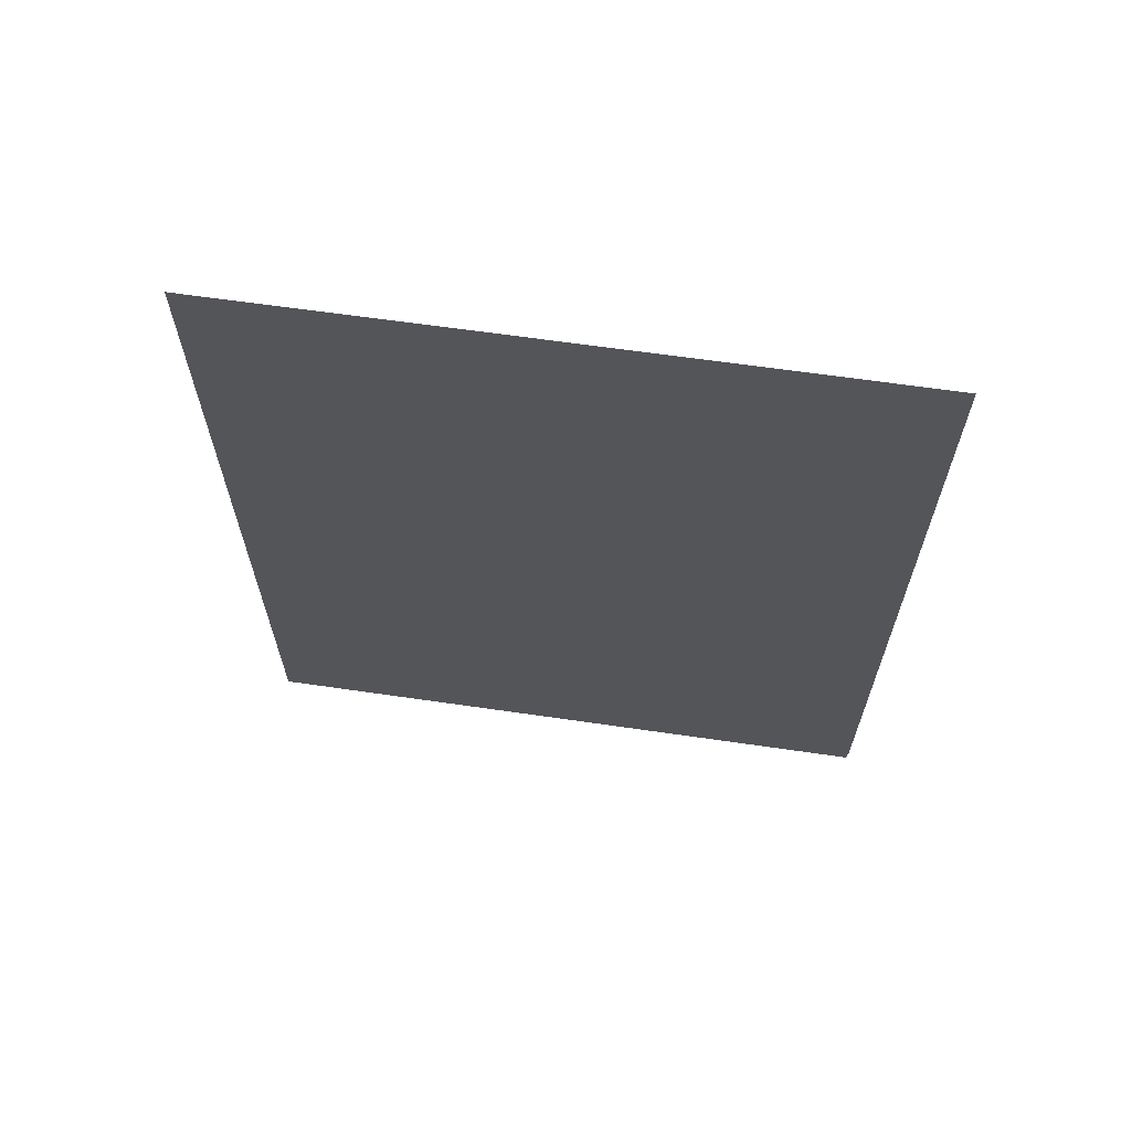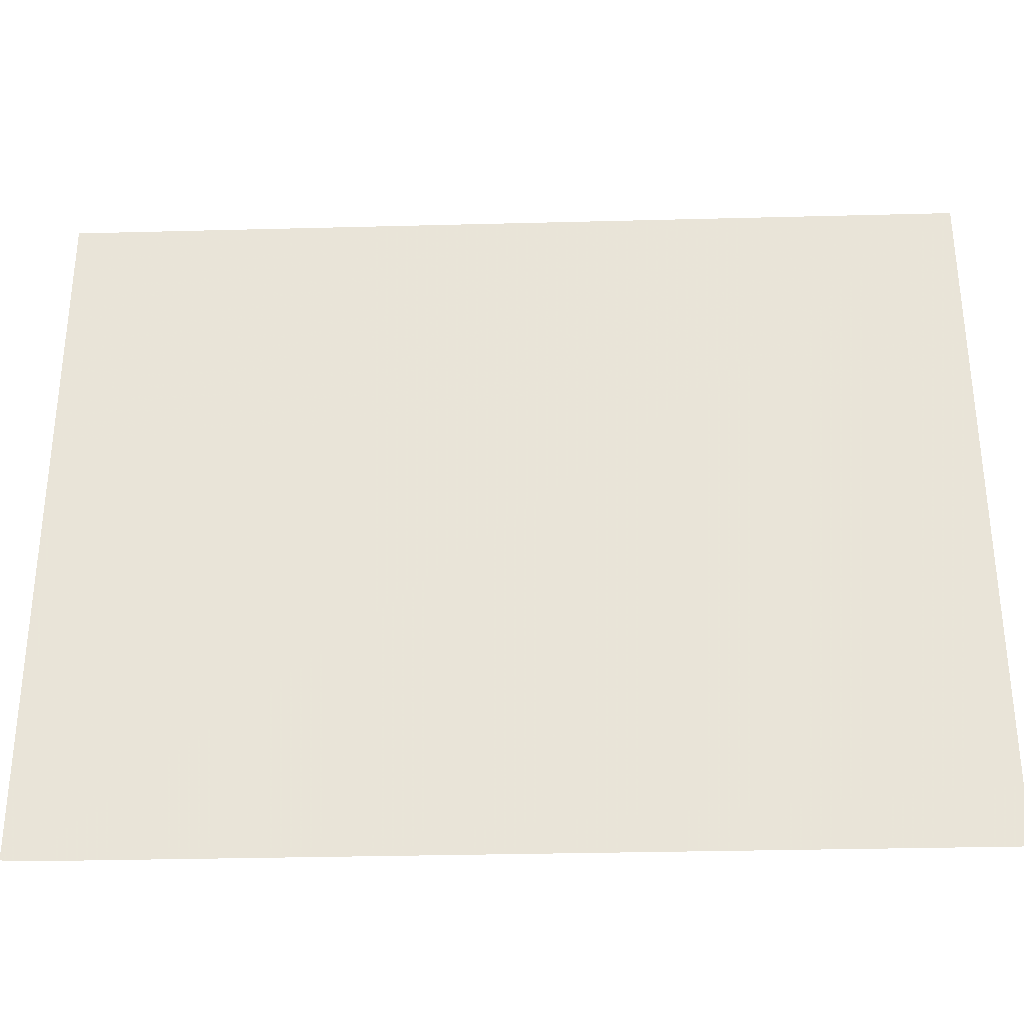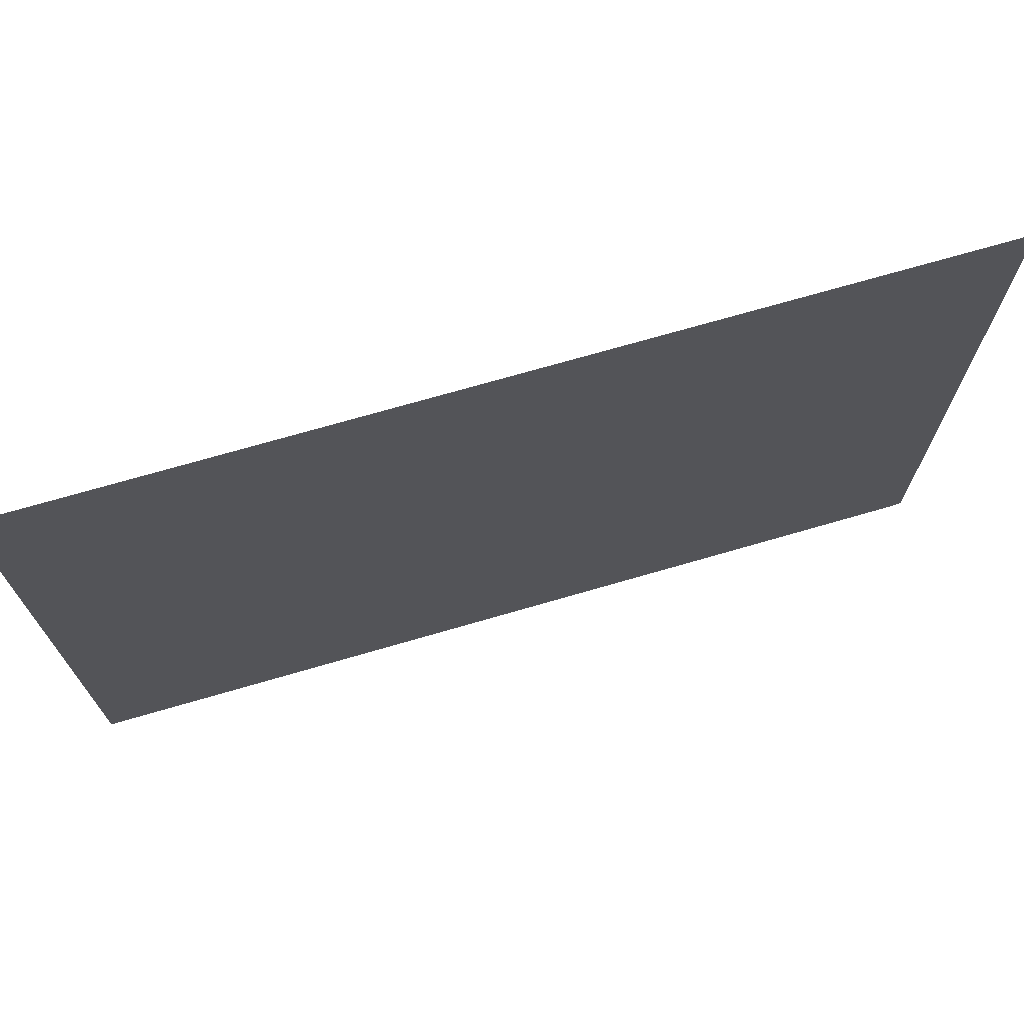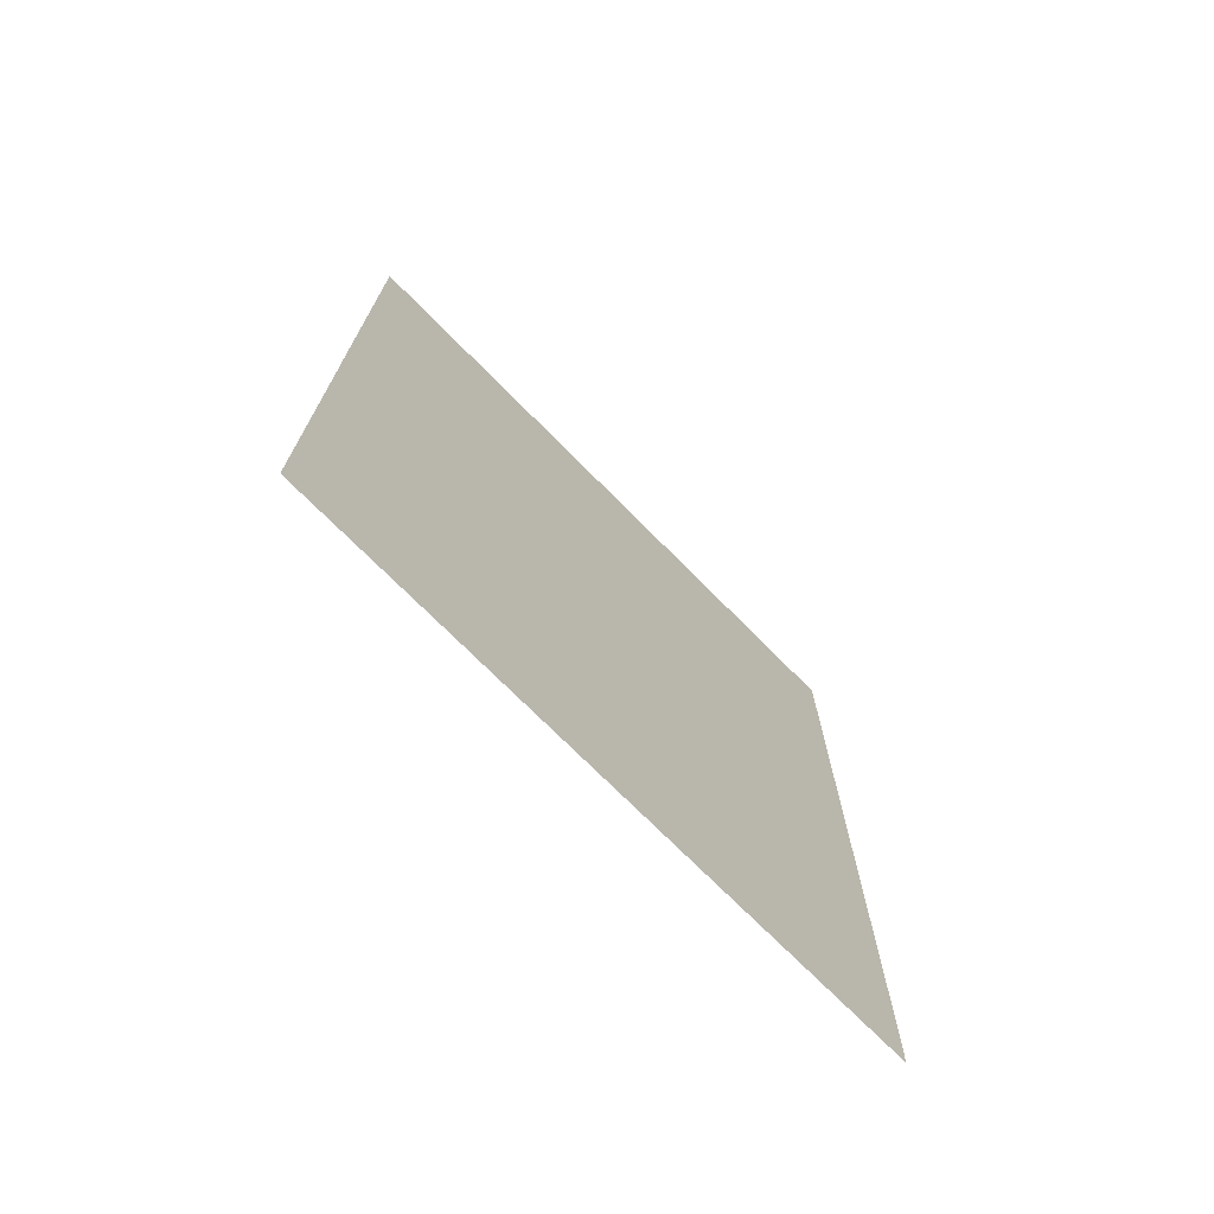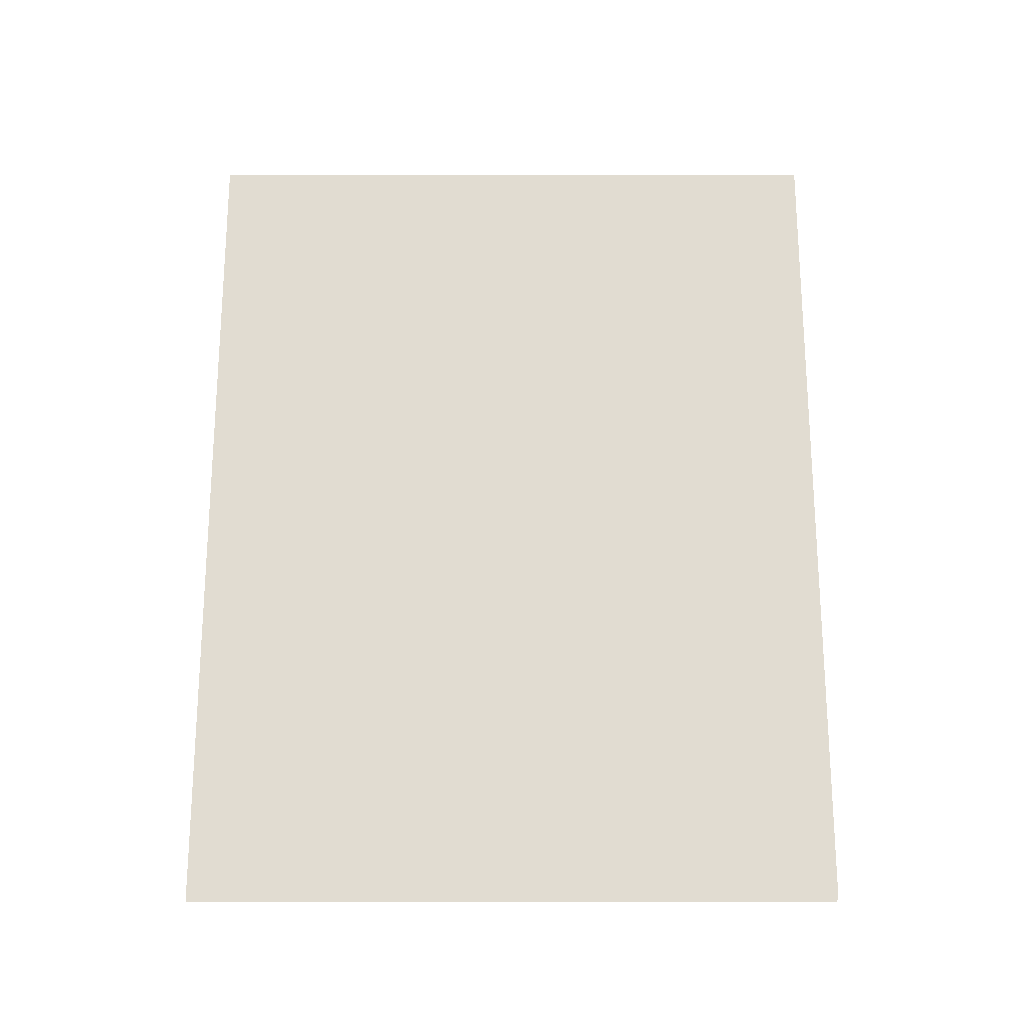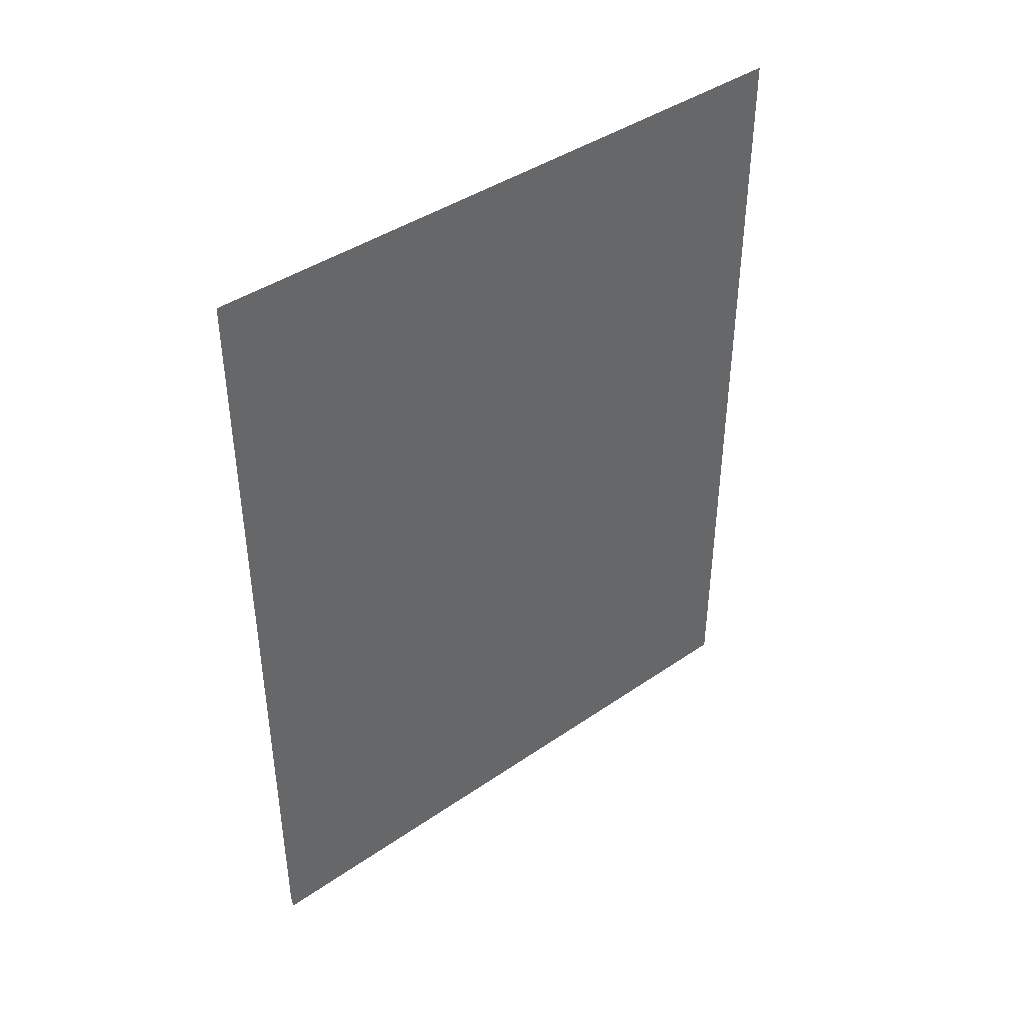
<metadata>
{"format":"obj","ext":"obj","renderer":"f3d","projection":"perspective","resolution":1024,"background":"white","views":[{"elev":64.8,"azim":-81.7,"up":"+Z"},{"elev":-32.1,"azim":-87.9,"up":"+Y"},{"elev":71.8,"azim":73.8,"up":"+Y"},{"elev":-72.2,"azim":-135.4,"up":"+Z"},{"elev":-21.0,"azim":-89.9,"up":"+Z"},{"elev":41.7,"azim":50.3,"up":"+Z"}]}
</metadata>
<code>
v 50.8 11.18 -2.862e-21
v 50.8 11.16 0.02582
v 50.8 11.08 0.9703
v 50.8 11.08 50.8
v 50.8 50.8 50.8
v 50.8 50.8 3.242e-07
f 2 1 3
f 3 5 4
f 1 6 3
f 3 6 5

</code>
